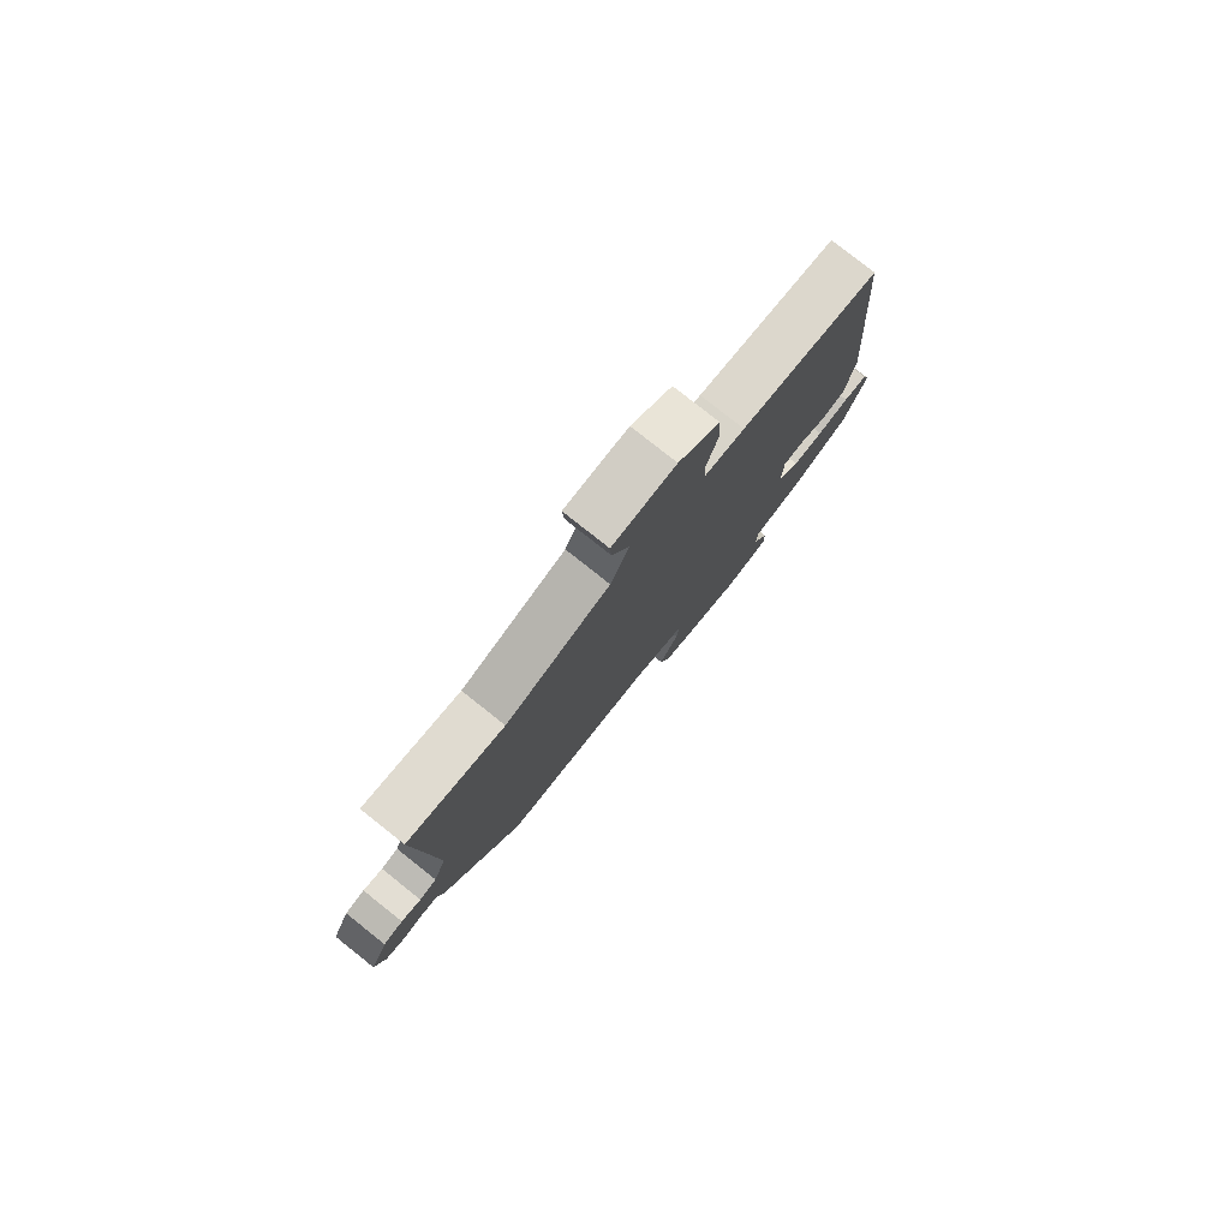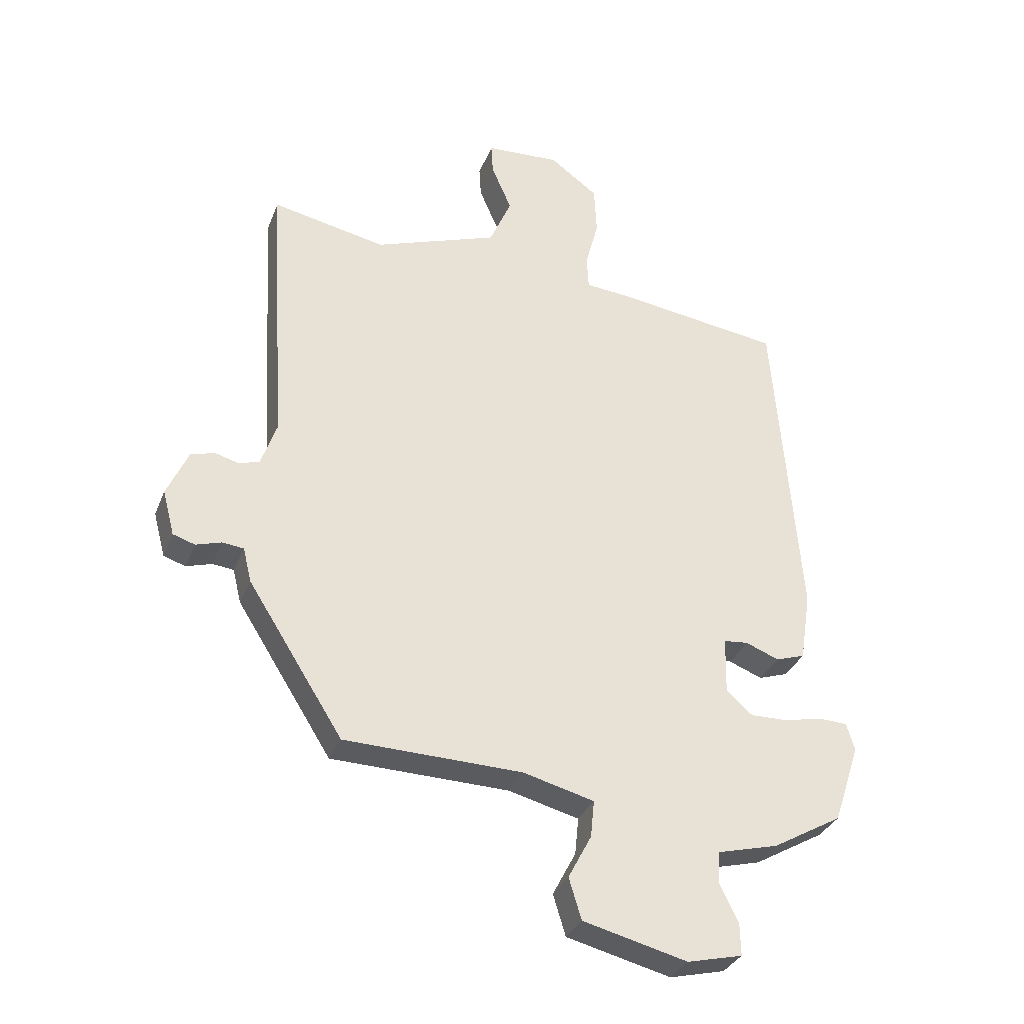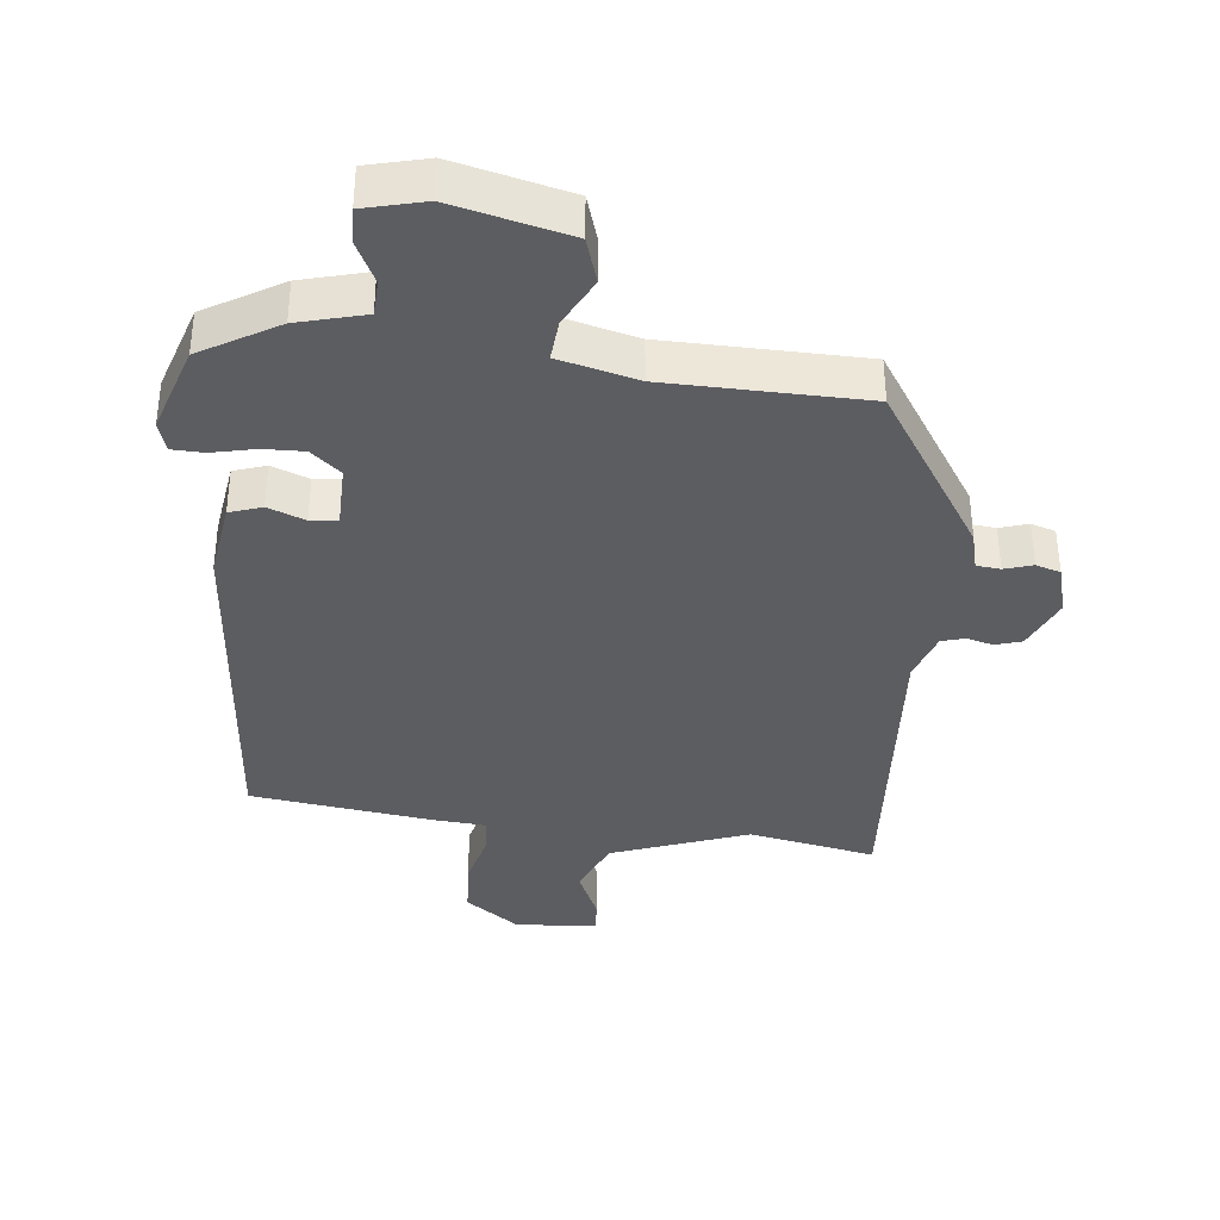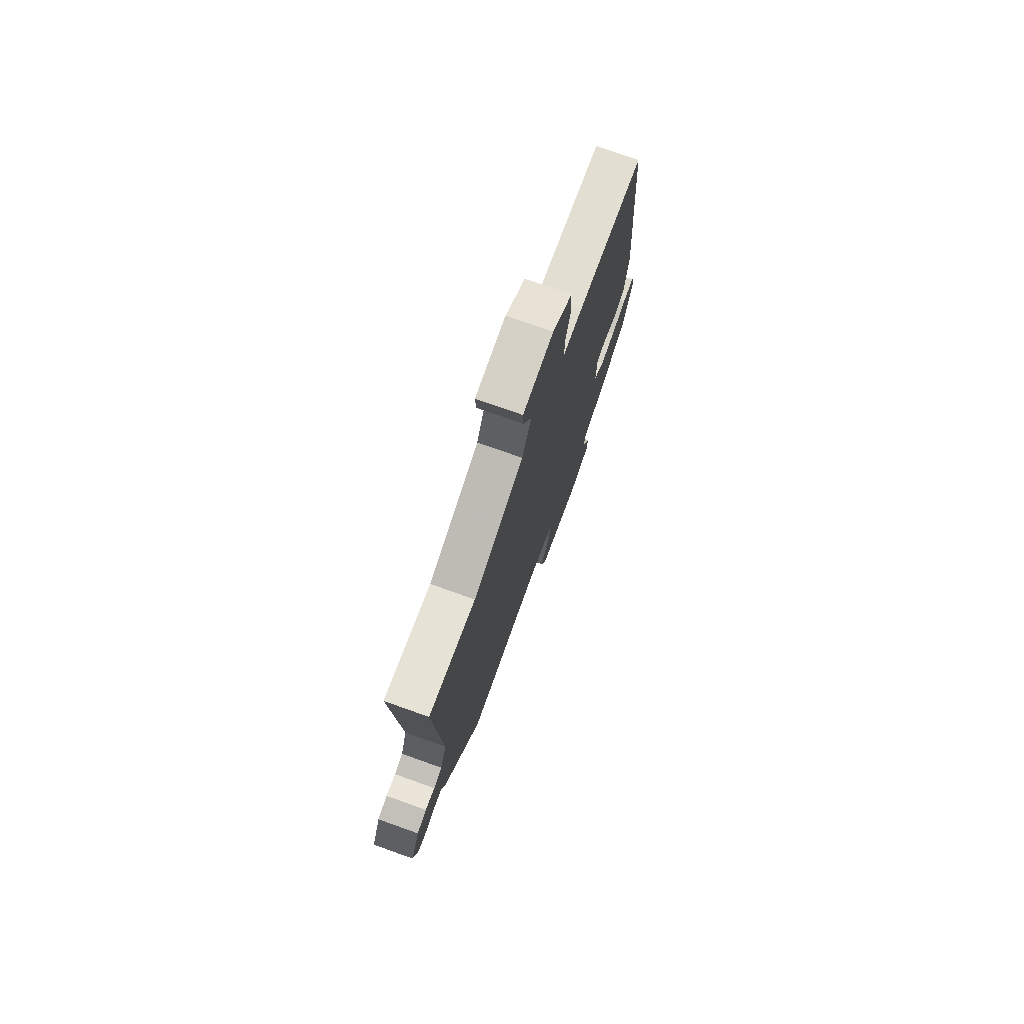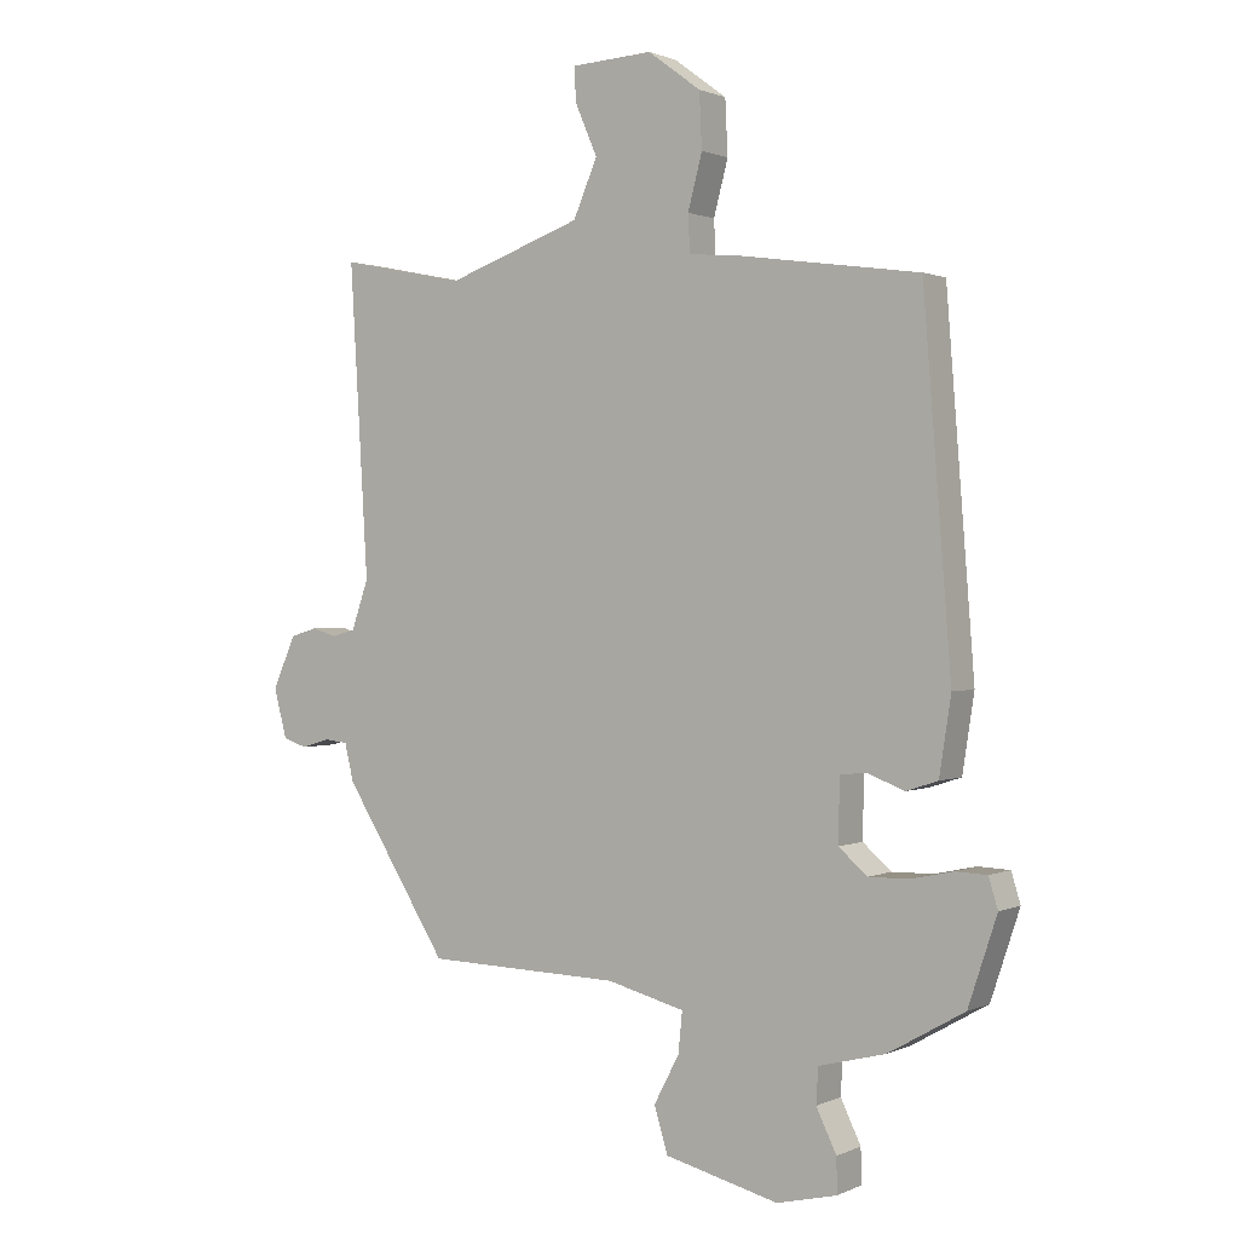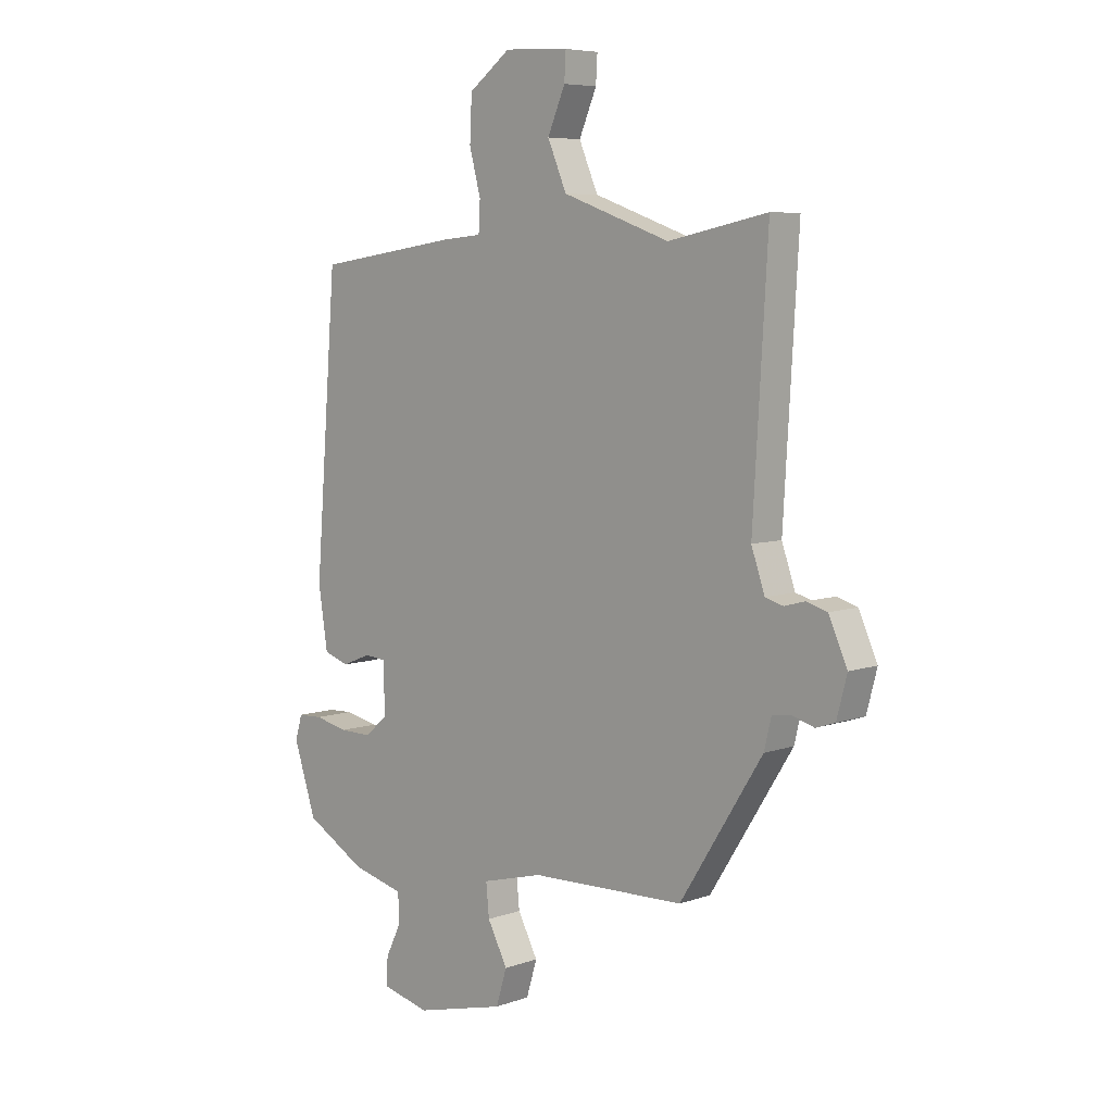
<metadata>
{"format":"obj","ext":"obj","renderer":"f3d","projection":"perspective","resolution":1024,"background":"white","views":[{"elev":79.8,"azim":-51.6,"up":"+Z"},{"elev":-32.6,"azim":-19.4,"up":"+Z"},{"elev":-37.2,"azim":174.4,"up":"+Y"},{"elev":75.7,"azim":-70.4,"up":"+Z"},{"elev":1.1,"azim":32.7,"up":"+Z"},{"elev":6.6,"azim":-135.9,"up":"+Z"}]}
</metadata>
<code>
v -0.353 0.07 -0.457
v -0.513 0.07 -0.204
v -0.527 0.07 -0.146
v -0.563 0.07 -0.142
v -0.606 0.07 -0.155
v -0.643 0.07 -0.143
v -0.663 0.07 -0.067
v -0.627 0.07 0.013
v -0.587 0.07 0.025
v -0.547 0.07 0.014
v -0.512 0.07 0.024
v -0.486 0.07 0.099
v -0.514 0.07 0.573
v -0.322 0.07 0.534
v -0.114 0.07 0.608
v -0.077 0.07 0.694
v -0.111 0.07 0.773
v -0.114 0.07 0.825
v 0.011 0.07 0.832
v 0.092 0.07 0.772
v 0.096 0.07 0.688
v 0.074 0.07 0.605
v 0.077 0.07 0.548
v 0.156 0.07 0.541
v 0.432 0.07 0.502
v 0.475 0.07 -0.044
v 0.457 0.07 -0.161
v 0.408 0.07 -0.177
v 0.352 0.07 -0.155
v 0.311 0.07 -0.159
v 0.309 0.07 -0.255
v 0.353 0.07 -0.293
v 0.415 0.07 -0.292
v 0.48 0.07 -0.278
v 0.528 0.07 -0.28
v 0.542 0.07 -0.326
v 0.498 0.07 -0.459
v 0.381 0.07 -0.526
v 0.279 0.07 -0.552
v 0.276 0.07 -0.606
v 0.307 0.07 -0.67
v 0.308 0.07 -0.723
v 0.216 0.07 -0.745
v 0.041 0.07 -0.701
v 0.02 0.07 -0.632
v 0.059 0.07 -0.558
v 0.065 0.07 -0.496
v -0.054 0.07 -0.465
v -0.353 0 -0.457
v -0.513 0 -0.204
v -0.527 0 -0.146
v -0.563 0 -0.142
v -0.606 0 -0.155
v -0.643 0 -0.143
v -0.663 0 -0.067
v -0.627 0 0.013
v -0.587 0 0.025
v -0.547 0 0.014
v -0.512 0 0.024
v -0.486 0 0.099
v -0.514 0 0.573
v -0.322 0 0.534
v -0.114 0 0.608
v -0.077 0 0.694
v -0.111 0 0.773
v -0.114 0 0.825
v 0.011 0 0.832
v 0.092 0 0.772
v 0.096 0 0.688
v 0.074 0 0.605
v 0.077 0 0.548
v 0.156 0 0.541
v 0.432 0 0.502
v 0.475 0 -0.044
v 0.457 0 -0.161
v 0.408 0 -0.177
v 0.352 0 -0.155
v 0.311 0 -0.159
v 0.309 0 -0.255
v 0.353 0 -0.293
v 0.415 0 -0.292
v 0.48 0 -0.278
v 0.528 0 -0.28
v 0.542 0 -0.326
v 0.498 0 -0.459
v 0.381 0 -0.526
v 0.279 0 -0.552
v 0.276 0 -0.606
v 0.307 0 -0.67
v 0.308 0 -0.723
v 0.216 0 -0.745
v 0.041 0 -0.701
v 0.02 0 -0.632
v 0.059 0 -0.558
v 0.065 0 -0.496
v -0.054 0 -0.465
f 43 44 45 46
f 43 46 47
f 40 41 42 43
f 39 40 43 47
f 38 39 47
f 37 38 47 48
f 33 34 35 36
f 32 33 36 37
f 31 32 37 48
f 26 27 28 29
f 26 29 30
f 23 24 25 26
f 23 26 30
f 19 20 21 22
f 19 22 23
f 16 17 18 19
f 15 16 19 23
f 14 15 23 30
f 12 13 14 30
f 7 8 9 10
f 7 10 11
f 4 5 6 7
f 3 4 7 11
f 12 30 31 48
f 3 11 12 48
f 1 2 3 48
f 94 93 92 91
f 95 94 91
f 91 90 89 88
f 95 91 88 87
f 95 87 86
f 96 95 86 85
f 84 83 82 81
f 85 84 81 80
f 96 85 80 79
f 77 76 75 74
f 78 77 74
f 74 73 72 71
f 78 74 71
f 70 69 68 67
f 71 70 67
f 67 66 65 64
f 71 67 64 63
f 78 71 63 62
f 78 62 61 60
f 58 57 56 55
f 59 58 55
f 55 54 53 52
f 59 55 52 51
f 96 79 78 60
f 96 60 59 51
f 96 51 50 49
f 1 49 50 2
f 2 50 51 3
f 3 51 52 4
f 4 52 53 5
f 5 53 54 6
f 6 54 55 7
f 7 55 56 8
f 8 56 57 9
f 9 57 58 10
f 10 58 59 11
f 11 59 60 12
f 12 60 61 13
f 13 61 62 14
f 14 62 63 15
f 15 63 64 16
f 16 64 65 17
f 17 65 66 18
f 18 66 67 19
f 19 67 68 20
f 20 68 69 21
f 21 69 70 22
f 22 70 71 23
f 23 71 72 24
f 24 72 73 25
f 25 73 74 26
f 26 74 75 27
f 27 75 76 28
f 28 76 77 29
f 29 77 78 30
f 30 78 79 31
f 31 79 80 32
f 32 80 81 33
f 33 81 82 34
f 34 82 83 35
f 35 83 84 36
f 36 84 85 37
f 37 85 86 38
f 38 86 87 39
f 39 87 88 40
f 40 88 89 41
f 41 89 90 42
f 42 90 91 43
f 43 91 92 44
f 44 92 93 45
f 45 93 94 46
f 46 94 95 47
f 47 95 96 48
f 48 96 49 1

</code>
